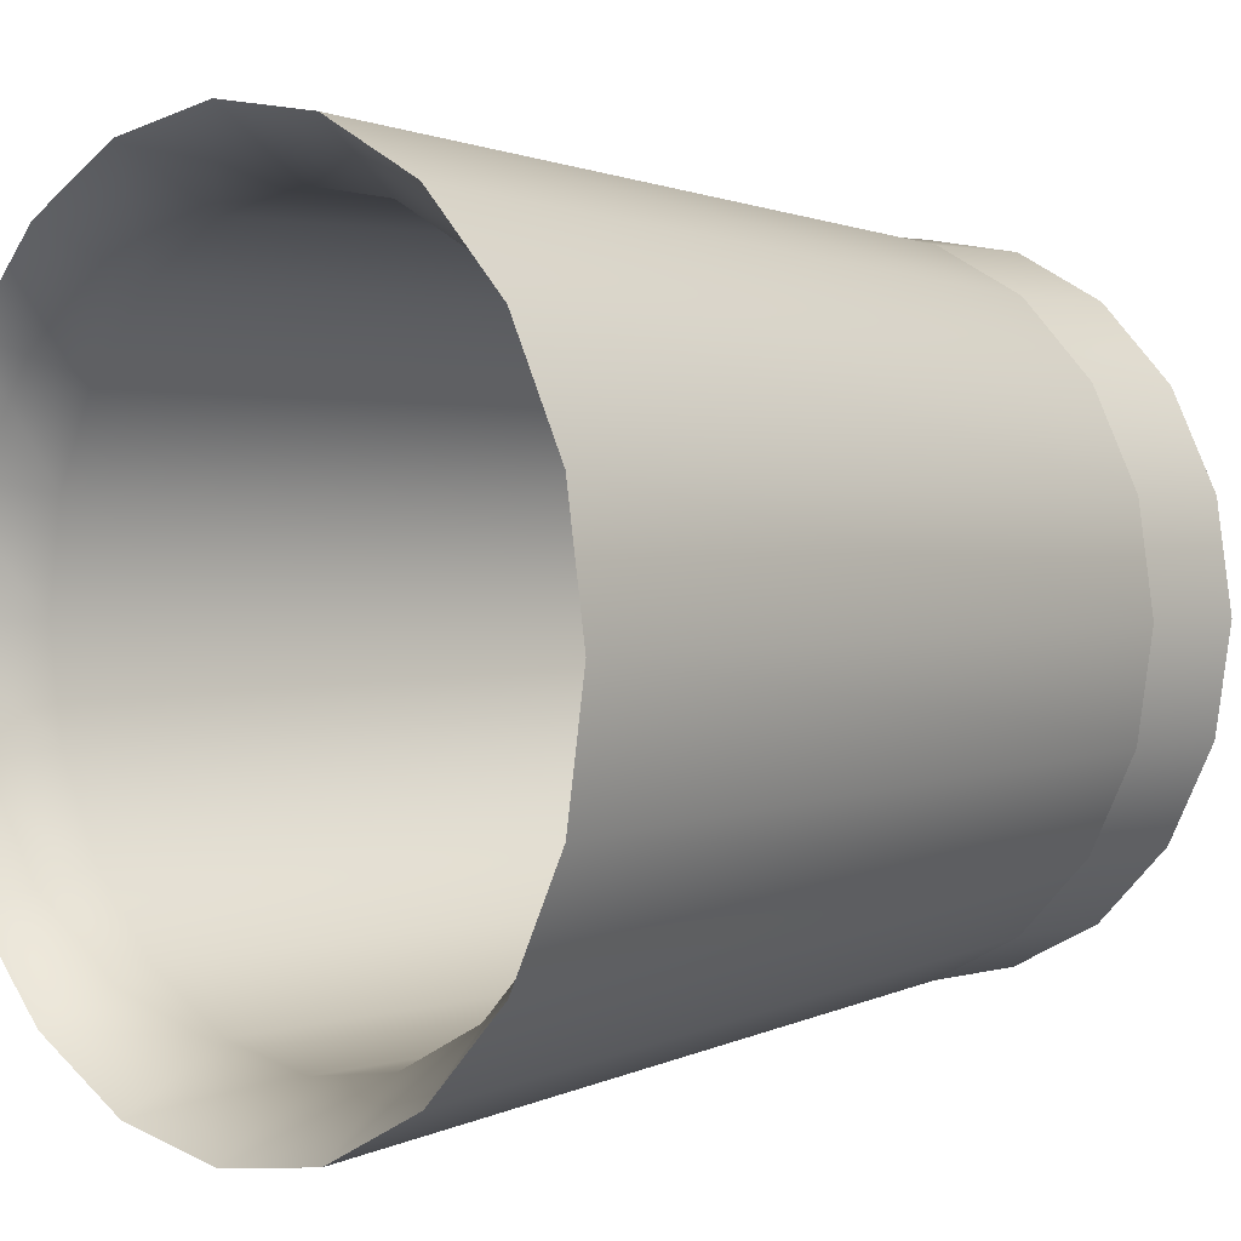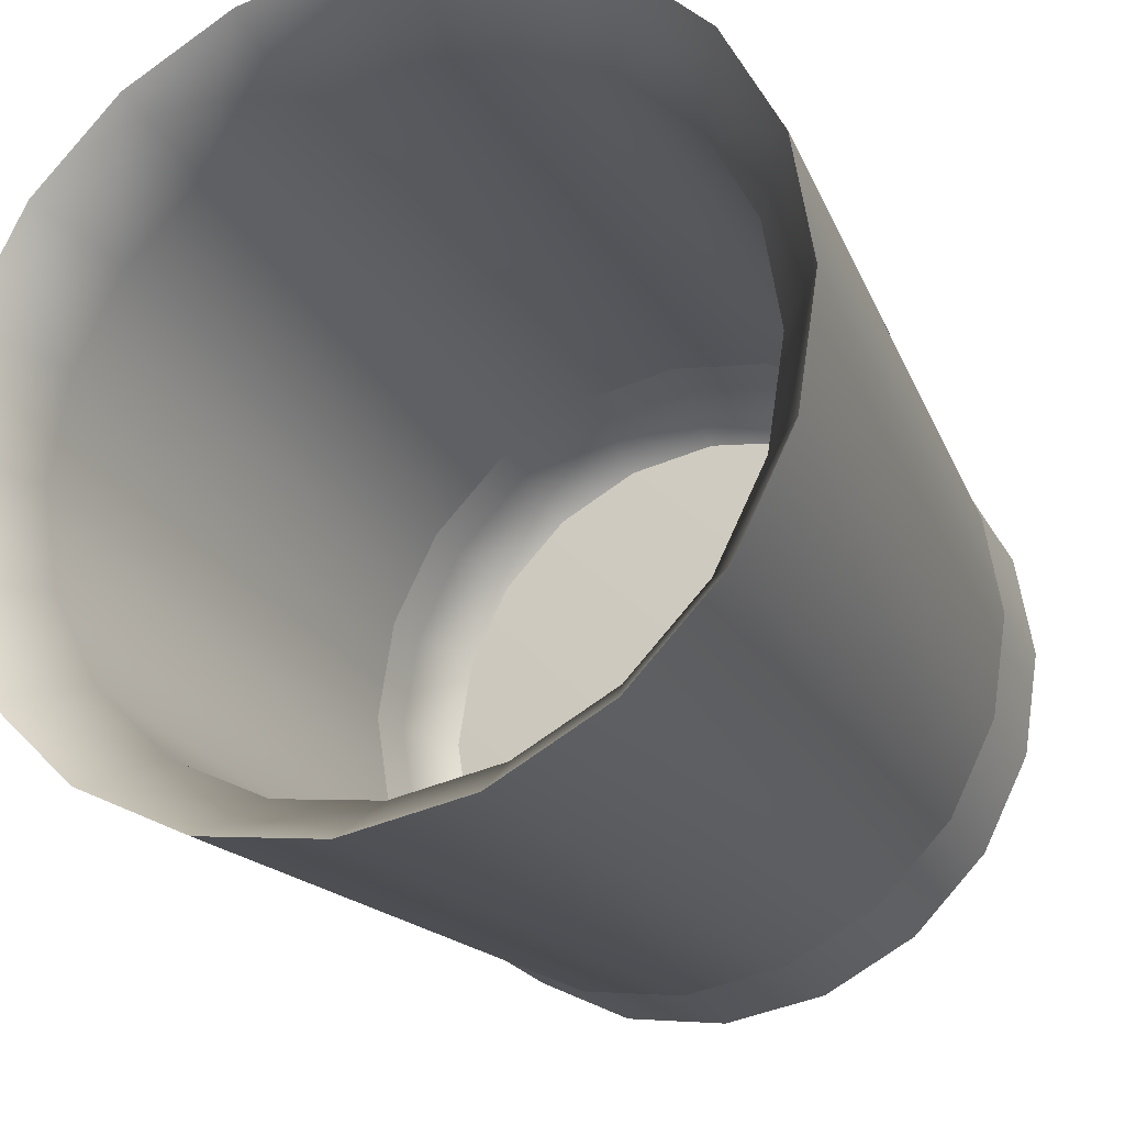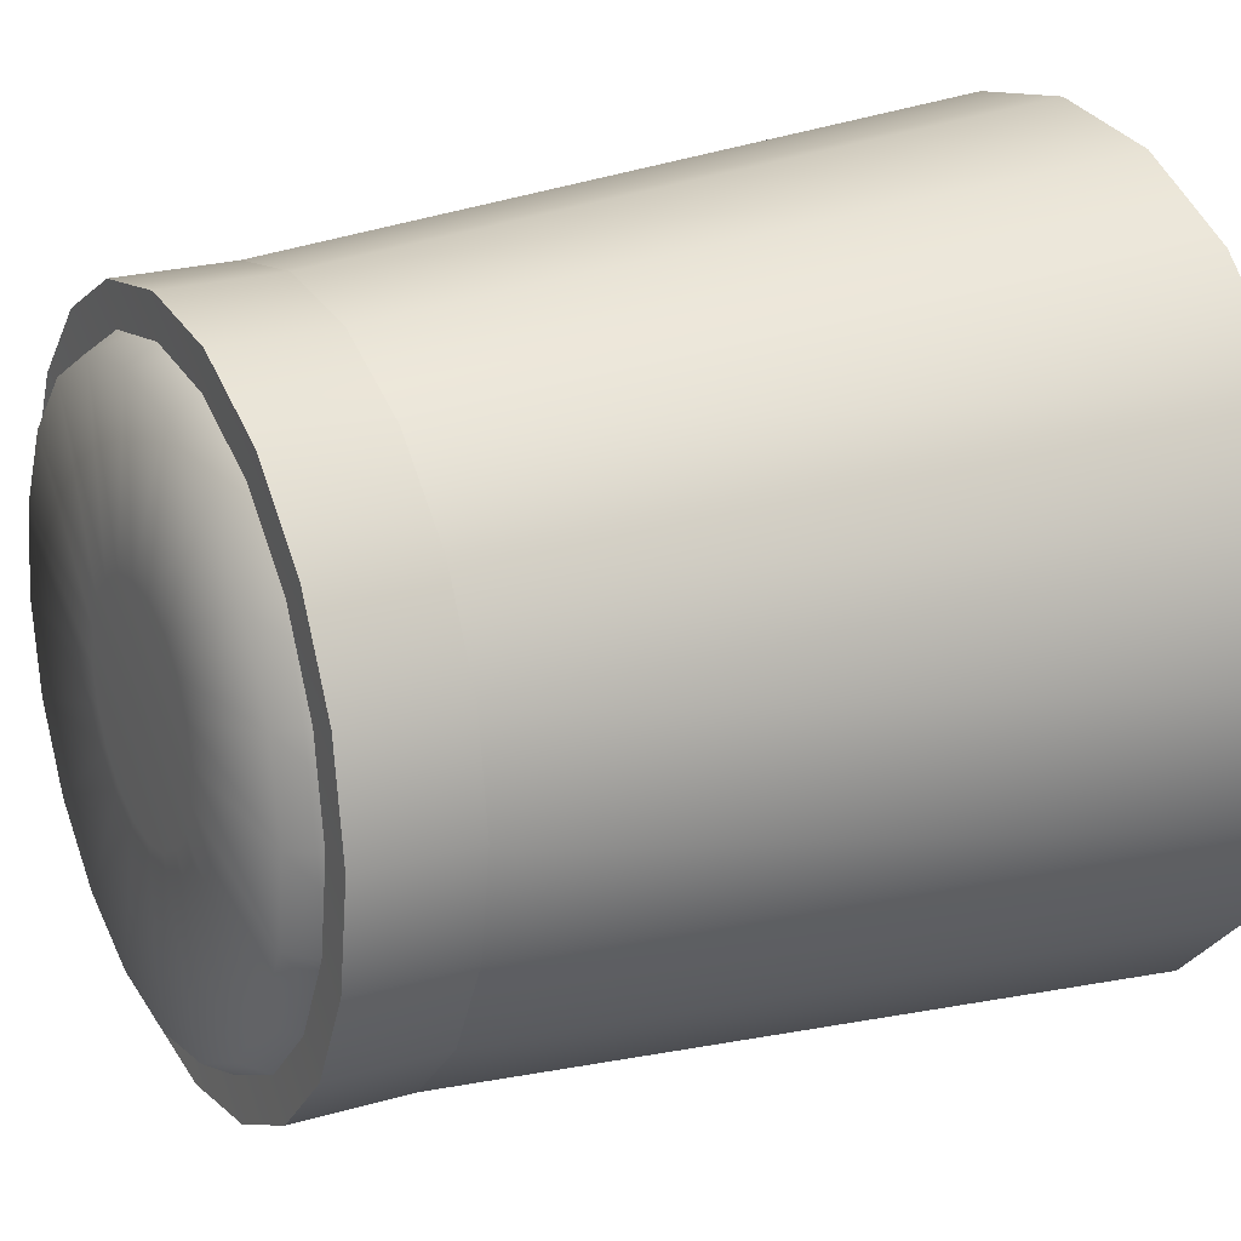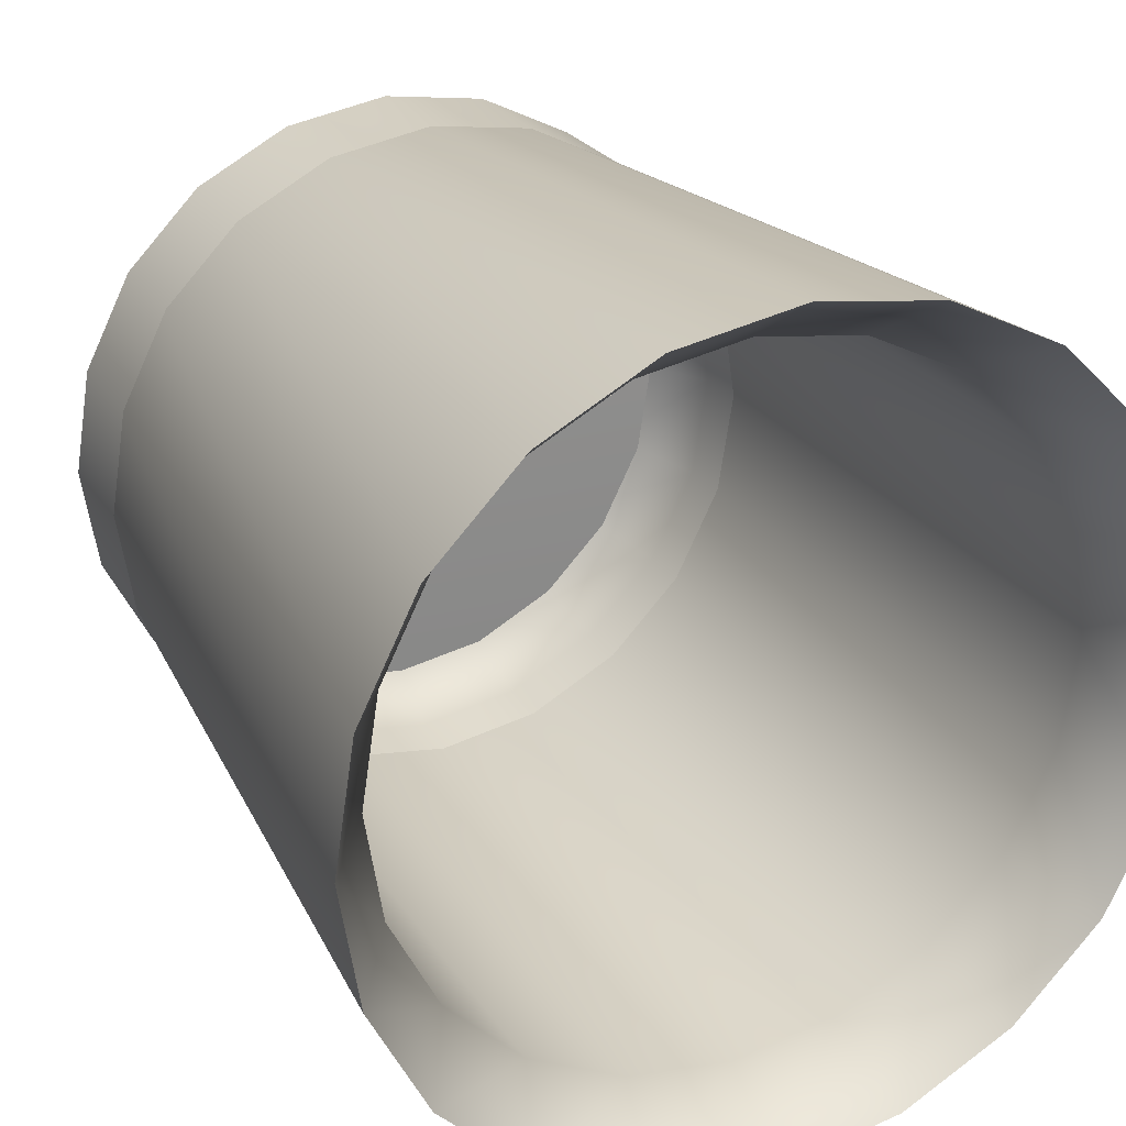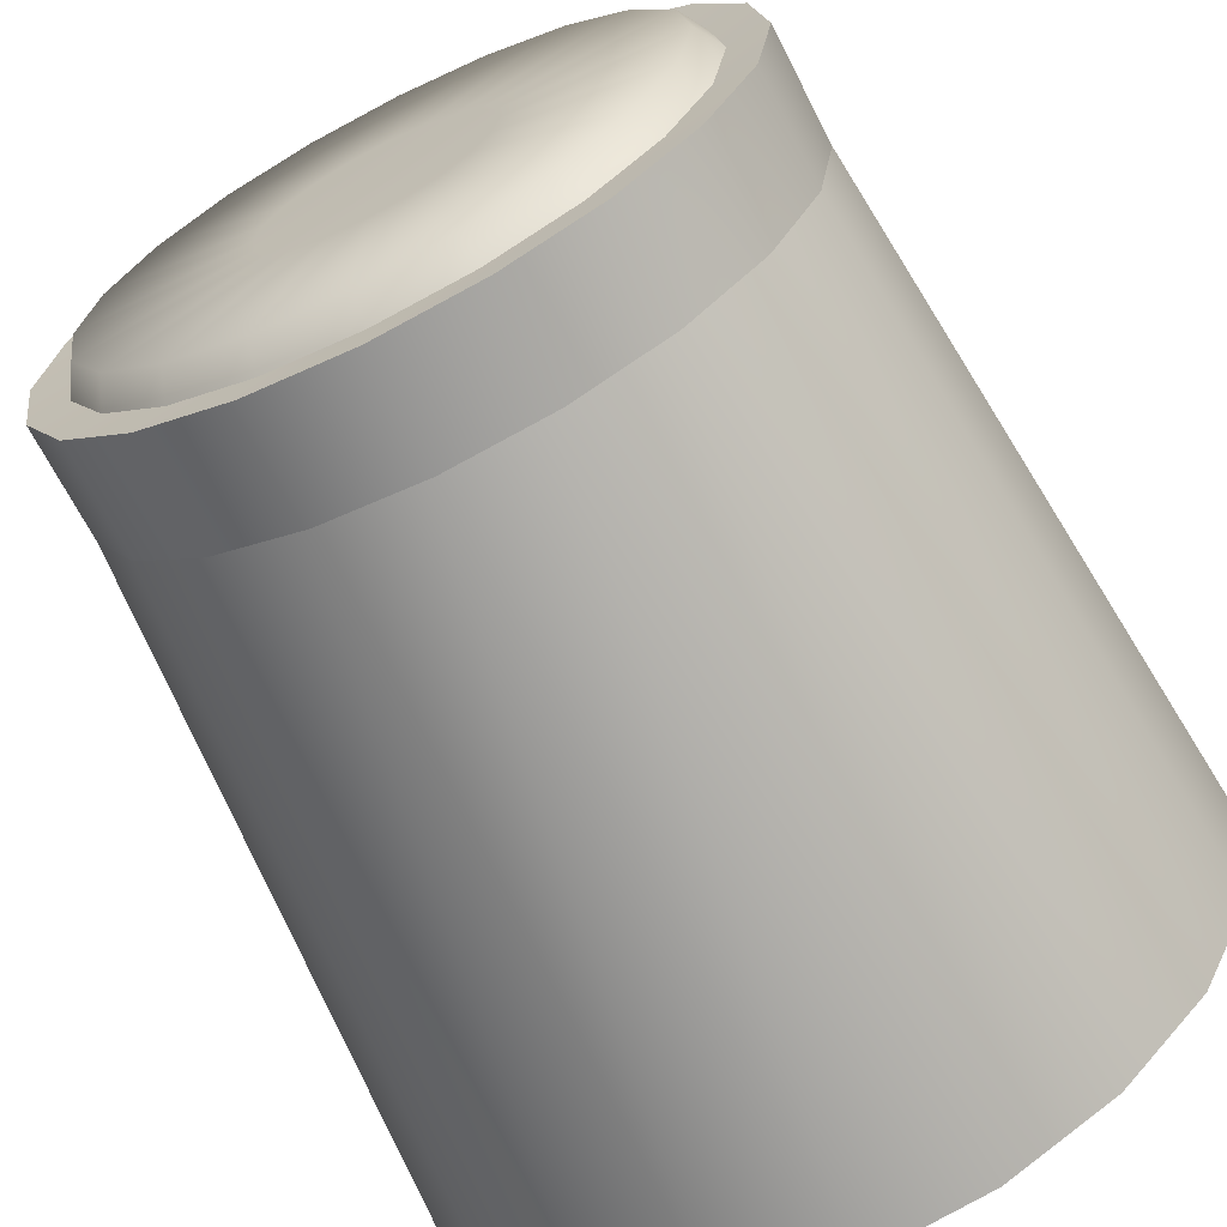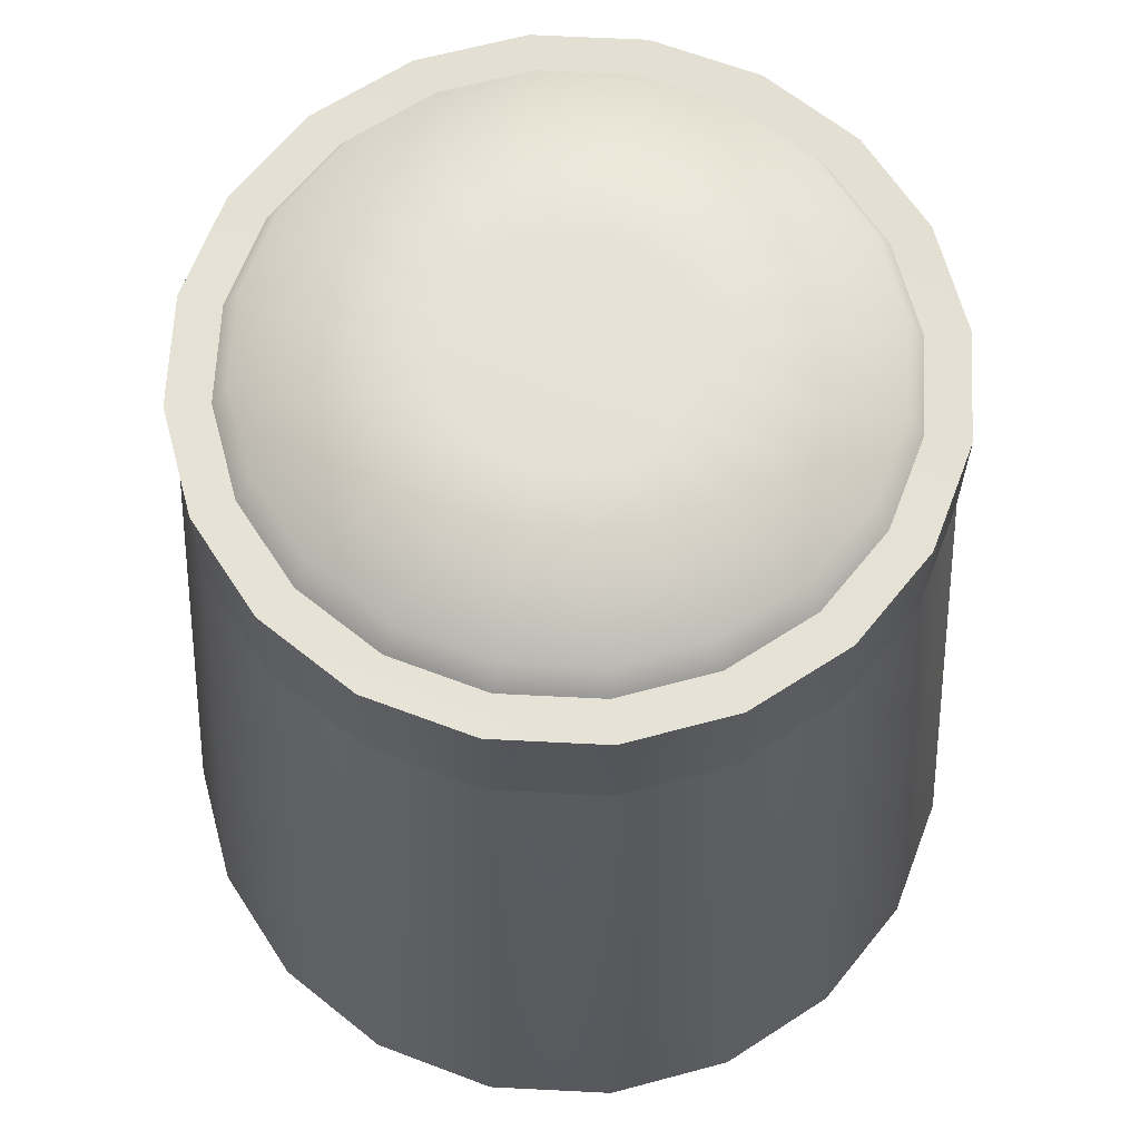
<metadata>
{"format":"obj","ext":"obj","renderer":"f3d","projection":"perspective","resolution":1024,"background":"white","views":[{"elev":2.4,"azim":45.6,"up":"+Z"},{"elev":-24.1,"azim":24.1,"up":"+Z"},{"elev":21.7,"azim":-117.7,"up":"+Z"},{"elev":25.7,"azim":-26.2,"up":"+Z"},{"elev":-66.7,"azim":-153.2,"up":"+Z"},{"elev":64.9,"azim":-168.1,"up":"+Y"}]}
</metadata>
<code>
g Cup2
v 2.24 -2.712 -0.7277
v 1.872 1.737 -0.6081
v 1.592 1.737 -1.157
v 1.905 -2.712 -1.384
v 1.157 1.737 -1.592
v 1.384 -2.712 -1.905
v 0.6081 1.737 -1.872
v 0.7277 -2.712 -2.24
v -4.611e-08 1.737 -1.968
v -0 -2.712 -2.355
v -0.6081 1.737 -1.872
v -0.7277 -2.712 -2.24
v -1.157 1.737 -1.592
v -1.384 -2.712 -1.905
v -1.592 1.737 -1.157
v -1.905 -2.712 -1.384
v -1.872 1.737 -0.6081
v -2.24 -2.712 -0.7277
v -1.968 1.737 -6.916e-08
v -2.355 -2.712 0
v -1.872 1.737 0.6081
v -2.24 -2.712 0.7277
v -1.592 1.737 1.157
v -1.905 -2.712 1.384
v -1.157 1.737 1.592
v -1.384 -2.712 1.905
v -0.6081 1.737 1.872
v -0.7277 -2.712 2.24
v -1.048e-07 1.737 1.968
v -7.018e-08 -2.712 2.355
v 0.6081 1.737 1.872
v 0.7277 -2.712 2.24
v 1.157 1.737 1.592
v 1.384 -2.712 1.905
v 1.592 1.737 1.157
v 1.905 -2.712 1.384
v 1.872 1.737 0.6081
v 2.24 -2.712 0.7277
v 1.968 1.737 -6.916e-08
v 2.355 -2.712 0
v 1.872 1.737 -0.6081
v 2.24 -2.712 -0.7277
v 1.99 2.104 1.608e-07
v 3.364e-08 2.033 3.717e-08
v 1.892 2.104 0.6149
v 1.892 2.104 -0.6149
v 1.61 2.104 1.17
v 1.61 2.104 -1.17
v 1.17 2.104 1.61
v 1.17 2.104 -1.61
v 0.6149 2.104 1.892
v 0.6149 2.104 -1.892
v 6.277e-08 2.104 1.99
v 1.221e-07 2.104 -1.99
v -0.6149 2.104 1.892
v -0.6149 2.104 -1.892
v -1.17 2.104 1.61
v -1.17 2.104 -1.61
v -1.61 2.104 1.17
v -1.61 2.104 -1.17
v -1.892 2.104 0.6149
v -1.892 2.104 -0.6149
v -1.99 2.104 1.608e-07
v 1.872 1.737 0.6081
v 1.66 2.256 -6.874e-09
v 1.968 1.737 -6.916e-08
v 1.579 2.256 0.5131
v 1.592 1.737 1.157
v 1.579 2.256 -0.5131
v 1.872 1.737 -0.6081
v 1.343 2.256 0.9759
v 1.157 1.737 1.592
v 1.343 2.256 -0.9759
v 1.592 1.737 -1.157
v 0.9759 2.256 1.343
v 0.6081 1.737 1.872
v 0.9759 2.256 -1.343
v 1.157 1.737 -1.592
v 0.5131 2.256 1.579
v -1.048e-07 1.737 1.968
v 0.5131 2.256 -1.579
v 0.6081 1.737 -1.872
v -4.887e-08 2.256 1.66
v -0.6081 1.737 1.872
v 6.081e-10 2.256 -1.66
v -4.611e-08 1.737 -1.968
v -0.5131 2.256 1.579
v -1.157 1.737 1.592
v -0.5131 2.256 -1.579
v -0.6081 1.737 -1.872
v -0.9759 2.256 1.343
v -1.592 1.737 1.157
v -0.9759 2.256 -1.343
v -1.157 1.737 -1.592
v -1.343 2.256 0.9759
v -1.872 1.737 0.6081
v -1.343 2.256 -0.9759
v -1.592 1.737 -1.157
v -1.579 2.256 0.5131
v -1.968 1.737 -6.916e-08
v -1.579 2.256 -0.5131
v -1.872 1.737 -0.6081
v -1.66 2.256 -6.874e-09
v -0.3856 2.274 -0.5307
v -0.5307 2.274 -0.3856
v -0.6239 2.274 -0.2027
v -0.656 2.274 -6.916e-08
v -4.611e-08 2.256 -6.916e-08
v -0.2027 2.274 -0.6239
v -0.6239 2.274 0.2027
v -0.5307 2.274 0.3856
v -4.611e-08 2.274 -0.656
v -0.3856 2.274 0.5307
v 0.2027 2.274 -0.6239
v -0.2027 2.274 0.6239
v 0.3856 2.274 -0.5307
v -6.566e-08 2.274 0.656
v 0.5307 2.274 -0.3856
v 0.2027 2.274 0.6239
v 0.6239 2.274 -0.2027
v 0.3856 2.274 0.5307
v 0.656 2.274 -6.916e-08
v 0.5307 2.274 0.3856
v 0.6239 2.274 0.2027
v 1.911 -2.202 0.6211
v 2.24 -2.712 0.7277
v 2.355 -2.712 0
v 1.626 -2.202 1.181
v 1.905 -2.712 1.384
v 2.01 -2.202 7.866e-08
v 2.24 -2.712 -0.7277
v 1.181 -2.202 1.626
v 1.384 -2.712 1.905
v 1.911 -2.202 -0.6211
v 1.905 -2.712 -1.384
v 0.6211 -2.202 1.911
v 0.7277 -2.712 2.24
v 1.626 -2.202 -1.181
v 1.384 -2.712 -1.905
v -8.975e-10 -2.202 2.01
v -7.018e-08 -2.712 2.355
v 1.181 -2.202 -1.626
v 0.7277 -2.712 -2.24
v -0.6211 -2.202 1.911
v -0.7277 -2.712 2.24
v 0.6211 -2.202 -1.911
v -0 -2.712 -2.355
v -1.181 -2.202 1.626
v -1.384 -2.712 1.905
v 5.9e-08 -2.202 -2.01
v -0.7277 -2.712 -2.24
v -1.626 -2.202 1.181
v -1.905 -2.712 1.384
v -0.6211 -2.202 -1.911
v -1.384 -2.712 -1.905
v -1.911 -2.202 0.6211
v -2.24 -2.712 0.7277
v -1.181 -2.202 -1.626
v -1.905 -2.712 -1.384
v -2.01 -2.202 7.866e-08
v -2.355 -2.712 0
v -1.626 -2.202 -1.181
v -2.24 -2.712 -0.7277
v -1.911 -2.202 -0.6211
v 1.221e-07 2.104 -1.99
v 0.6149 2.104 -1.892
v -0.6149 2.104 -1.892
v -1.17 2.104 -1.61
v 1.17 2.104 -1.61
v -1.61 2.104 -1.17
v -1.892 2.104 -0.6149
v 1.61 2.104 -1.17
v -1.99 2.104 1.608e-07
v 1.892 2.104 -0.6149
v -1.892 2.104 0.6149
v 1.99 2.104 1.608e-07
v -1.61 2.104 1.17
v 1.892 2.104 0.6149
v -1.17 2.104 1.61
v 1.61 2.104 1.17
v -0.6149 2.104 1.892
v 1.17 2.104 1.61
v 6.277e-08 2.104 1.99
v 0.6149 2.104 1.892
g Cup2_0
f 3 2 1
f 4 3 1
f 5 3 4
f 6 5 4
f 7 5 6
f 8 7 6
f 9 7 8
f 10 9 8
f 11 9 10
f 12 11 10
f 13 11 12
f 14 13 12
f 15 13 14
f 16 15 14
f 17 15 16
f 18 17 16
f 19 17 18
f 20 19 18
f 21 19 20
f 22 21 20
f 23 21 22
f 24 23 22
f 25 23 24
f 26 25 24
f 27 25 26
f 28 27 26
f 29 27 28
f 30 29 28
f 31 29 30
f 32 31 30
f 33 31 32
f 34 33 32
f 35 33 34
f 36 35 34
f 37 35 36
f 38 37 36
f 39 37 38
f 40 39 38
f 41 39 40
f 42 41 40
f 45 44 43
f 43 44 46
f 47 44 45
f 46 44 48
f 49 44 47
f 48 44 50
f 51 44 49
f 50 44 52
f 53 44 51
f 52 44 54
f 55 44 53
f 54 44 56
f 57 44 55
f 56 44 58
f 59 44 57
f 58 44 60
f 61 44 59
f 60 44 62
f 63 44 61
f 62 44 63
f 66 65 64
f 65 67 64
f 64 67 68
f 69 65 66
f 70 69 66
f 67 71 68
f 68 71 72
f 73 69 70
f 74 73 70
f 71 75 72
f 72 75 76
f 77 73 74
f 78 77 74
f 75 79 76
f 76 79 80
f 81 77 78
f 82 81 78
f 79 83 80
f 80 83 84
f 85 81 82
f 86 85 82
f 83 87 84
f 84 87 88
f 89 85 86
f 90 89 86
f 87 91 88
f 88 91 92
f 93 89 90
f 94 93 90
f 91 95 92
f 92 95 96
f 97 93 94
f 98 97 94
f 95 99 96
f 96 99 100
f 101 97 98
f 102 101 98
f 100 103 102
f 99 103 100
f 103 101 102
f 93 104 89
f 97 105 93
f 105 104 93
f 101 106 97
f 106 105 97
f 103 107 101
f 107 106 101
f 106 108 105
f 105 108 104
f 107 108 106
f 104 108 109
f 104 109 89
f 110 108 107
f 110 107 103
f 99 110 103
f 89 109 85
f 111 110 99
f 111 108 110
f 95 111 99
f 109 112 85
f 109 108 112
f 85 112 81
f 113 111 95
f 113 108 111
f 91 113 95
f 112 114 81
f 112 108 114
f 81 114 77
f 115 113 91
f 115 108 113
f 87 115 91
f 114 116 77
f 114 108 116
f 117 108 115
f 117 115 87
f 116 108 118
f 77 116 73
f 116 118 73
f 83 117 87
f 73 118 69
f 119 117 83
f 119 108 117
f 79 119 83
f 118 120 69
f 118 108 120
f 69 120 65
f 121 119 79
f 121 108 119
f 75 121 79
f 120 122 65
f 120 108 122
f 65 122 67
f 123 121 75
f 123 108 121
f 71 123 75
f 67 124 71
f 122 124 67
f 122 108 124
f 124 123 71
f 124 108 123
f 127 126 125
f 125 126 128
f 126 129 128
f 130 127 125
f 131 127 130
f 128 129 132
f 129 133 132
f 134 131 130
f 135 131 134
f 132 133 136
f 133 137 136
f 138 135 134
f 139 135 138
f 136 137 140
f 137 141 140
f 142 139 138
f 143 139 142
f 140 141 144
f 141 145 144
f 146 143 142
f 147 143 146
f 144 145 148
f 145 149 148
f 150 147 146
f 151 147 150
f 148 149 152
f 149 153 152
f 154 151 150
f 155 151 154
f 152 153 156
f 153 157 156
f 158 155 154
f 159 155 158
f 156 157 160
f 157 161 160
f 162 159 158
f 163 159 162
f 161 163 164
f 160 161 164
f 164 163 162
f 154 150 165
f 165 150 166
f 167 154 165
f 158 154 167
f 150 146 166
f 168 158 167
f 162 158 168
f 166 146 169
f 170 162 168
f 164 162 170
f 146 142 169
f 171 164 170
f 160 164 171
f 169 142 172
f 173 160 171
f 142 138 172
f 156 160 173
f 172 138 174
f 175 156 173
f 138 134 174
f 152 156 175
f 174 134 176
f 177 152 175
f 134 130 176
f 148 152 177
f 176 130 178
f 179 148 177
f 130 125 178
f 144 148 179
f 178 125 180
f 181 144 179
f 125 128 180
f 140 144 181
f 180 128 182
f 183 140 181
f 128 132 182
f 136 140 183
f 182 132 184
f 184 136 183
f 132 136 184

</code>
